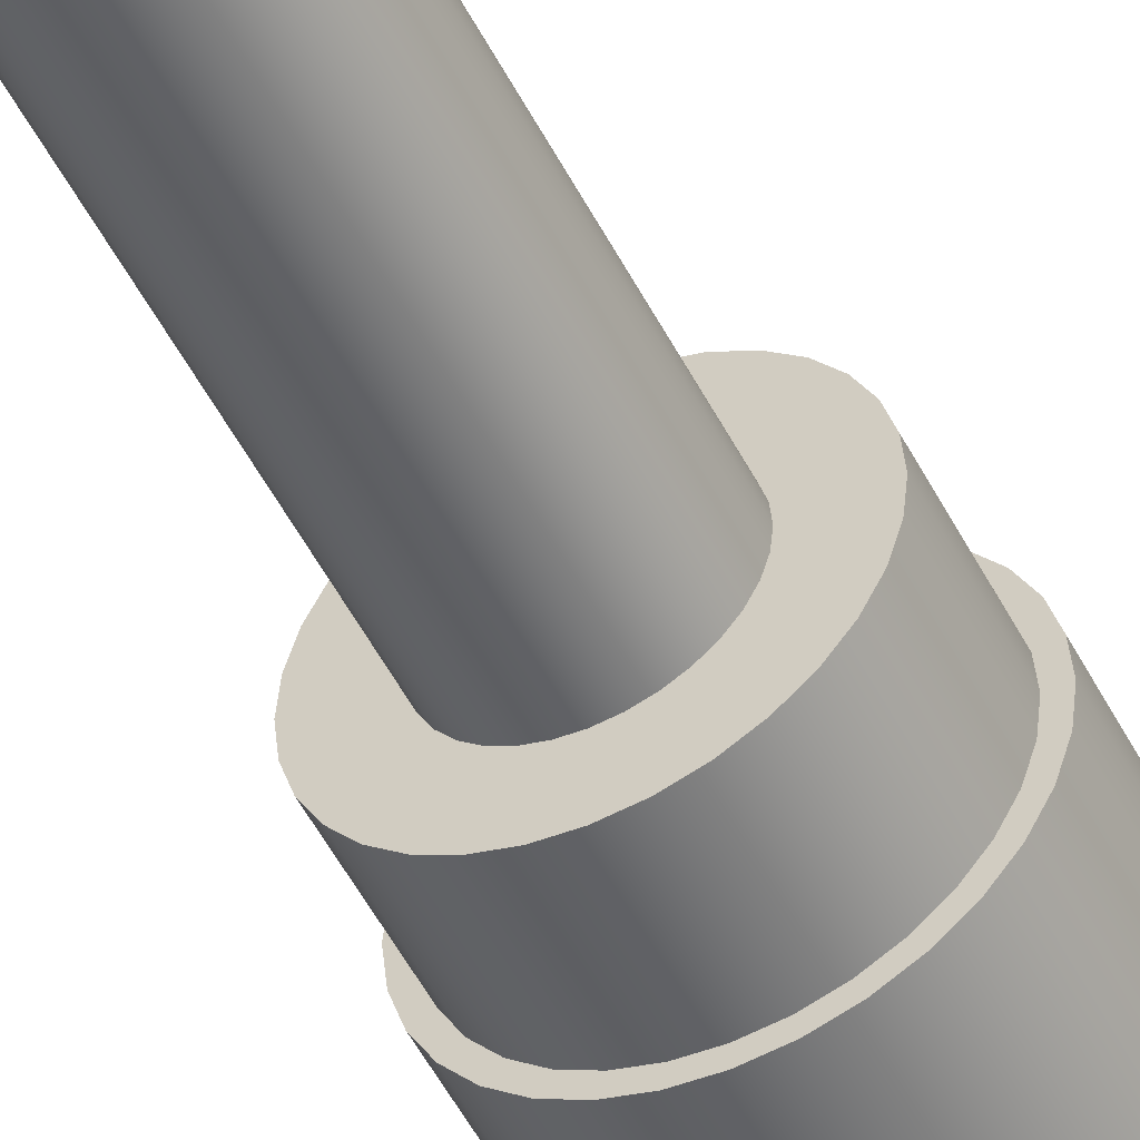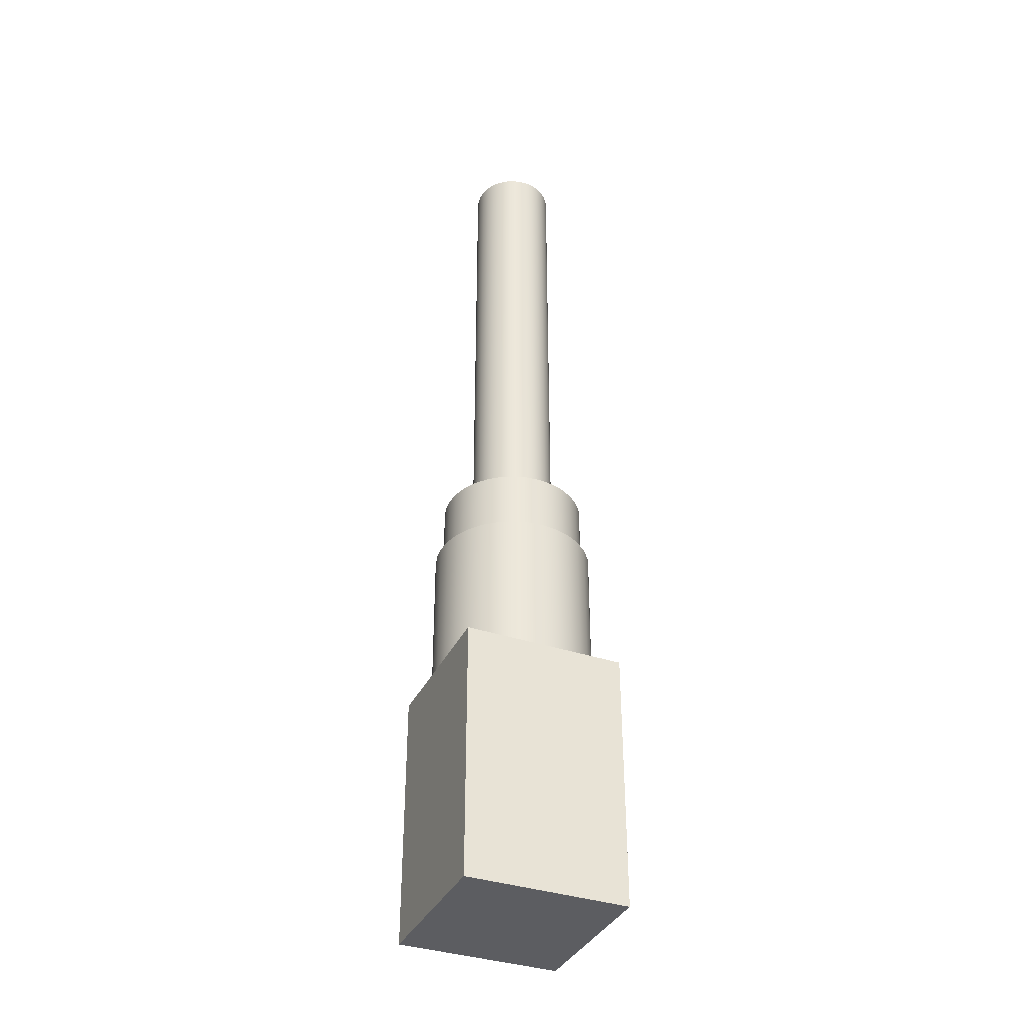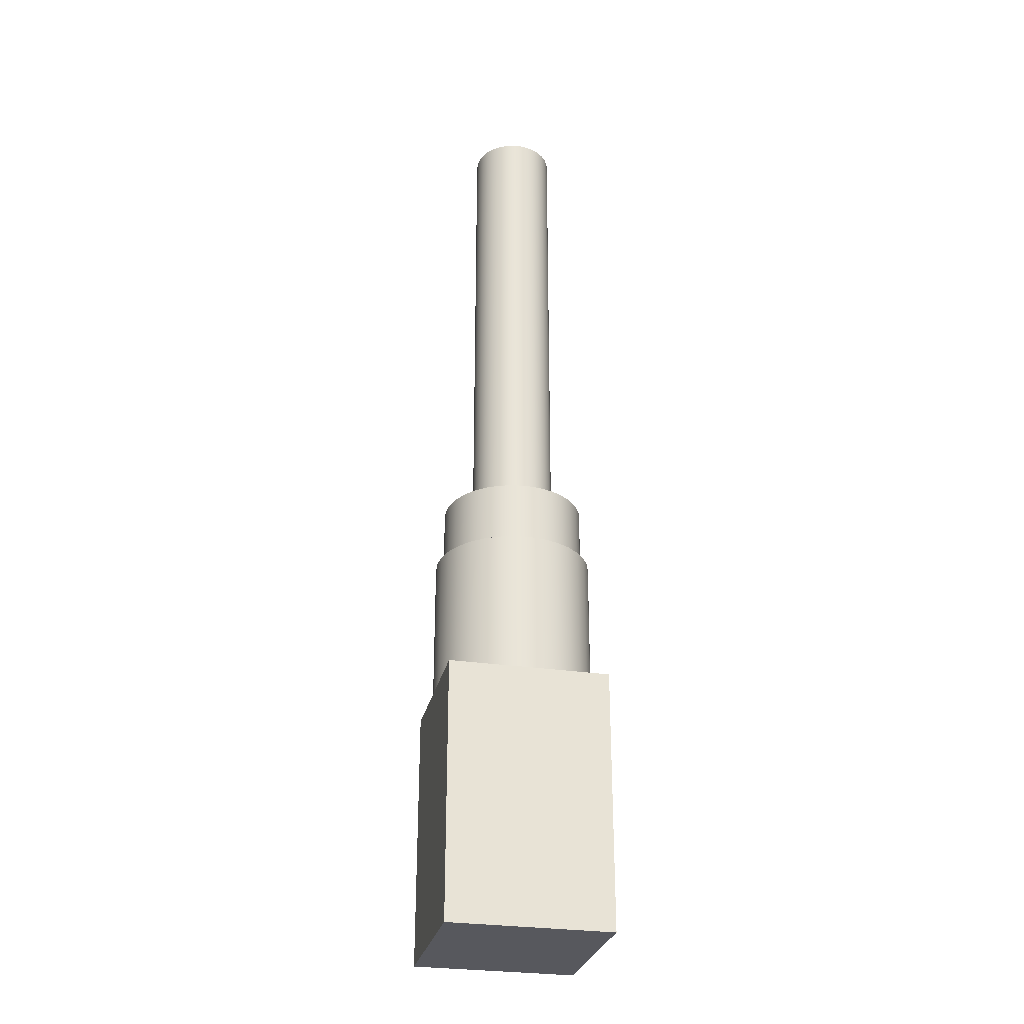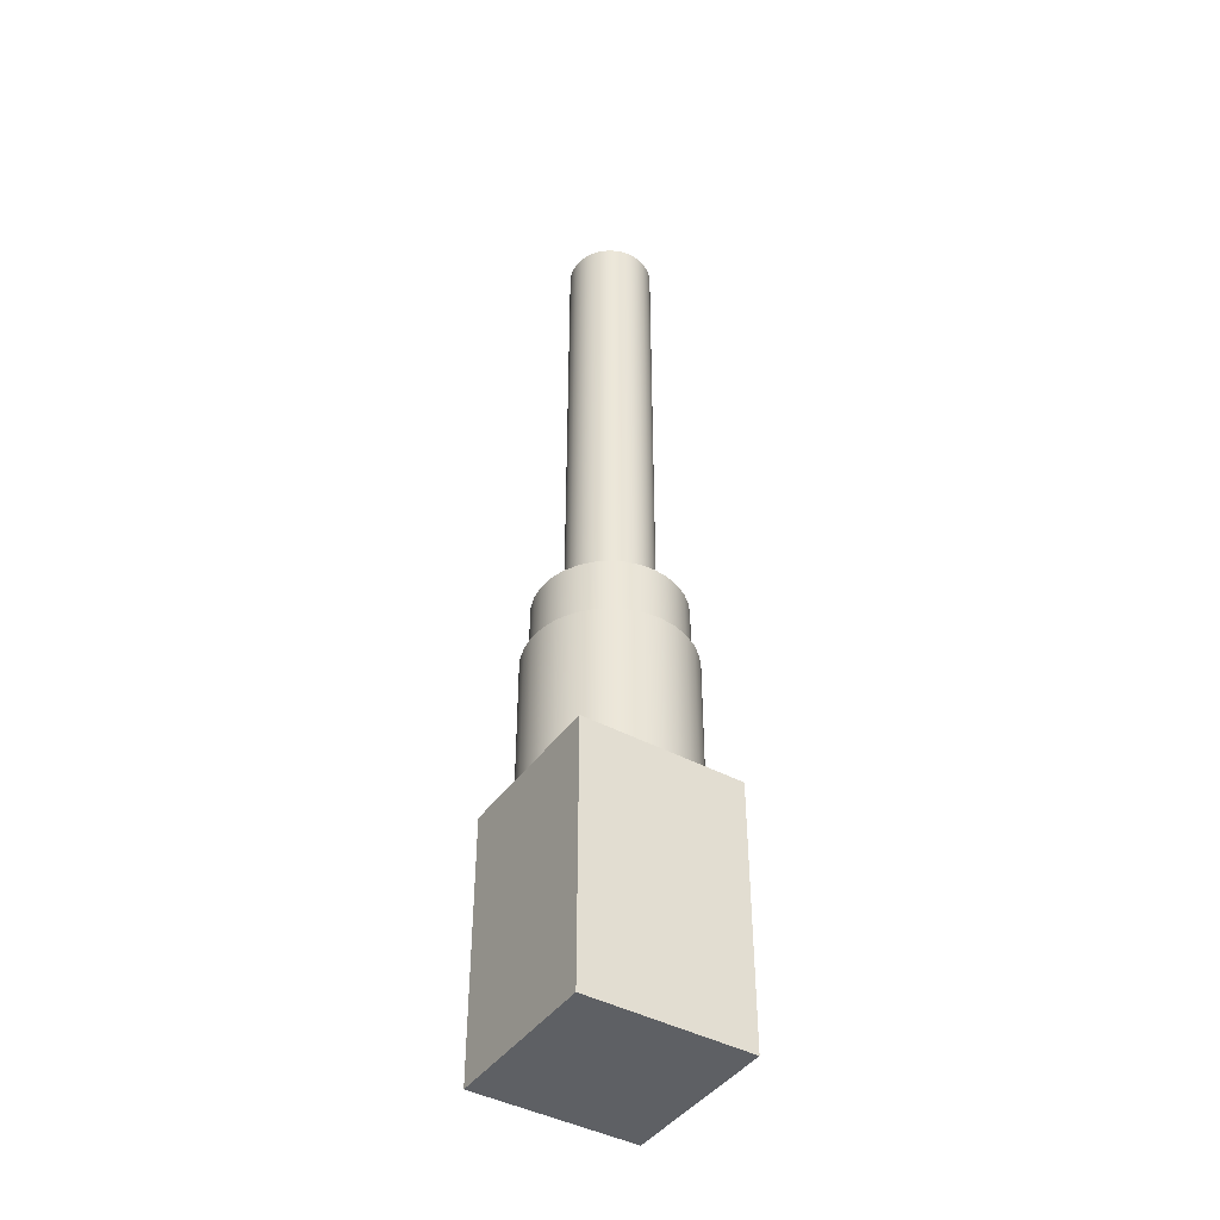
<metadata>
{"format":"obj","ext":"obj","renderer":"f3d","projection":"perspective","resolution":1024,"background":"white","views":[{"elev":-51.5,"azim":-153.5,"up":"+Z"},{"elev":-36.9,"azim":-23.4,"up":"+Y"},{"elev":-28.9,"azim":77.5,"up":"+Y"},{"elev":-42.9,"azim":-32.7,"up":"+Y"}]}
</metadata>
<code>
o 円柱
v 0.25 0.8 -0.25
v 0 0.75 -0.25
v 0.25 0 -0.25
v 0 1.25 -0.2249
v 0.25 0.8 0.25
v 0.25 0 0.25
v 0.04387 1.25 -0.2206
v -0.25 0.8 -0.25
v 0.08606 1.25 -0.2078
v -0.25 0 -0.25
v -0.25 0.8 0.25
v -0.25 0 0.25
v 0.1249 1.25 -0.187
v 0.159 1.25 -0.159
v 0.187 1.25 -0.1249
v 0.2078 1.25 -0.08606
v 0.2206 1.25 -0.04387
v 0.25 0.75 0
v 0.2249 1.25 0
v 0.2206 1.25 0.04387
v 0.2078 1.25 0.08606
v 0.187 1.25 0.1249
v 0.159 1.25 0.159
v 0.1249 1.25 0.187
v 0.08606 1.25 0.2078
v 0.04387 1.25 0.2206
v 0 0.75 0.25
v 0 1.25 0.2249
v -0.04387 1.25 0.2206
v -0.08606 1.25 0.2078
v -0.1249 1.25 0.187
v -0.159 1.25 0.159
v -0.187 1.25 0.1249
v -0.2078 1.25 0.08606
v -0.2206 1.25 0.04387
v -0.25 0.75 0
v -0.2249 1.25 0
v -0.2206 1.25 -0.04387
v -0.2078 1.25 -0.08606
v -0.187 1.25 -0.1249
v -0.159 1.25 -0.159
v -0.1249 1.25 -0.187
v -0.08606 1.25 -0.2078
v -0.04387 1.25 -0.2206
v 0.04877 1.25 -0.2452
v 0 1.25 -0.25
v 0.09567 1.25 -0.231
v 0.1389 1.25 -0.2079
v 0.1768 1.25 -0.1768
v 0.2079 1.25 -0.1389
v 0.231 1.25 -0.09567
v 0.2452 1.25 -0.04877
v 0.25 1.25 0
v 0.2452 1.25 0.04877
v 0.231 1.25 0.09567
v 0.2079 1.25 0.1389
v 0.1768 1.25 0.1768
v 0.1389 1.25 0.2079
v 0.09567 1.25 0.231
v 0.04877 1.25 0.2452
v 0 1.25 0.25
v -0.04877 1.25 0.2452
v -0.09567 1.25 0.231
v -0.1389 1.25 0.2079
v -0.1768 1.25 0.1768
v -0.2079 1.25 0.1389
v -0.231 1.25 0.09567
v -0.2452 1.25 0.04877
v -0.25 1.25 0
v -0.2452 1.25 -0.04877
v -0.231 1.25 -0.09567
v -0.2079 1.25 -0.1389
v -0.1768 1.25 -0.1768
v -0.1389 1.25 -0.2079
v -0.09567 1.25 -0.231
v -0.04877 1.25 -0.2452
v 0.02555 1.45 -0.1285
v -0 1.45 -0.131
v 0.05012 1.45 -0.121
v 0.07277 1.45 -0.1089
v 0.09262 1.45 -0.09262
v 0.1089 1.45 -0.07277
v 0.121 1.45 -0.05012
v 0.1285 1.45 -0.02555
v 0.131 1.45 -0
v 0.1285 1.45 0.02555
v 0.121 1.45 0.05012
v 0.1089 1.45 0.07277
v 0.09262 1.45 0.09262
v 0.07277 1.45 0.1089
v 0.05012 1.45 0.121
v 0.02555 1.45 0.1285
v -0 1.45 0.131
v -0.02555 1.45 0.1285
v -0.05012 1.45 0.121
v -0.07277 1.45 0.1089
v -0.09262 1.45 0.09262
v -0.1089 1.45 0.07277
v -0.121 1.45 0.05012
v -0.1285 1.45 0.02555
v -0.131 1.45 -0
v -0.1285 1.45 -0.02555
v -0.121 1.45 -0.05012
v -0.1089 1.45 -0.07277
v -0.09262 1.45 -0.09262
v -0.07277 1.45 -0.1089
v -0.05012 1.45 -0.121
v -0.02555 1.45 -0.1285
v 0.04387 1.45 -0.2206
v -0 1.45 -0.2249
v 0.08606 1.45 -0.2078
v 0.1249 1.45 -0.187
v 0.159 1.45 -0.159
v 0.187 1.45 -0.1249
v 0.2078 1.45 -0.08606
v 0.2206 1.45 -0.04387
v 0.2249 1.45 0
v 0.2206 1.45 0.04387
v 0.2078 1.45 0.08606
v 0.187 1.45 0.1249
v 0.159 1.45 0.159
v 0.1249 1.45 0.187
v 0.08606 1.45 0.2078
v 0.04387 1.45 0.2206
v -0 1.45 0.2249
v -0.04387 1.45 0.2206
v -0.08606 1.45 0.2078
v -0.1249 1.45 0.187
v -0.159 1.45 0.159
v -0.187 1.45 0.1249
v -0.2078 1.45 0.08606
v -0.2206 1.45 0.04387
v -0.2249 1.45 0
v -0.2206 1.45 -0.04387
v -0.2078 1.45 -0.08606
v -0.187 1.45 -0.1249
v -0.159 1.45 -0.159
v -0.1249 1.45 -0.187
v -0.08606 1.45 -0.2078
v -0.04387 1.45 -0.2206
v 0.02555 2.95 -0.1285
v -0 2.95 -0.131
v 0.05012 2.95 -0.121
v 0.07277 2.95 -0.1089
v 0.09262 2.95 -0.09262
v 0.1089 2.95 -0.07277
v 0.121 2.95 -0.05012
v 0.1285 2.95 -0.02555
v 0.131 2.95 -0
v 0.1285 2.95 0.02555
v 0.121 2.95 0.05012
v 0.1089 2.95 0.07277
v 0.09262 2.95 0.09262
v 0.07277 2.95 0.1089
v 0.05012 2.95 0.121
v 0.02555 2.95 0.1285
v -0 2.95 0.131
v -0.02555 2.95 0.1285
v -0.05012 2.95 0.121
v -0.07277 2.95 0.1089
v -0.09262 2.95 0.09262
v -0.1089 2.95 0.07277
v -0.121 2.95 0.05012
v -0.1285 2.95 0.02555
v -0.131 2.95 -0
v -0.1285 2.95 -0.02555
v -0.121 2.95 -0.05012
v -0.1089 2.95 -0.07277
v -0.09262 2.95 -0.09262
v -0.07277 2.95 -0.1089
v -0.05012 2.95 -0.121
v -0.02555 2.95 -0.1285
v 0.0182 2.95 -0.0915
v -0 2.95 -0.0933
v 0.0357 2.95 -0.08619
v 0.05183 2.95 -0.07757
v 0.06597 2.95 -0.06597
v 0.07757 2.95 -0.05183
v 0.08619 2.95 -0.0357
v 0.0915 2.95 -0.0182
v 0.0933 2.95 -0
v 0.0915 2.95 0.0182
v 0.08619 2.95 0.0357
v 0.07757 2.95 0.05183
v 0.06597 2.95 0.06597
v 0.05183 2.95 0.07757
v 0.0357 2.95 0.08619
v 0.0182 2.95 0.0915
v -0 2.95 0.0933
v -0.0182 2.95 0.0915
v -0.0357 2.95 0.08619
v -0.05183 2.95 0.07757
v -0.06597 2.95 0.06597
v -0.07757 2.95 0.05183
v -0.08619 2.95 0.0357
v -0.0915 2.95 0.0182
v -0.0933 2.95 -0
v -0.0915 2.95 -0.0182
v -0.08619 2.95 -0.0357
v -0.07757 2.95 -0.05183
v -0.06597 2.95 -0.06597
v -0.05183 2.95 -0.07757
v -0.0357 2.95 -0.08619
v -0.0182 2.95 -0.0915
v 0.0182 1.7 -0.0915
v -1e-06 1.7 -0.0933
v 0.0357 1.7 -0.08619
v 0.05183 1.7 -0.07757
v 0.06597 1.7 -0.06597
v 0.07757 1.7 -0.05183
v 0.08619 1.7 -0.0357
v 0.0915 1.7 -0.0182
v 0.0933 1.7 -0
v 0.0915 1.7 0.0182
v 0.08619 1.7 0.0357
v 0.07757 1.7 0.05183
v 0.06597 1.7 0.06597
v 0.05183 1.7 0.07757
v 0.0357 1.7 0.08619
v 0.0182 1.7 0.0915
v -1e-06 1.7 0.0933
v -0.0182 1.7 0.0915
v -0.0357 1.7 0.08619
v -0.05183 1.7 0.07757
v -0.06597 1.7 0.06597
v -0.07757 1.7 0.05183
v -0.08619 1.7 0.0357
v -0.0915 1.7 0.0182
v -0.0933 1.7 -0
v -0.0915 1.7 -0.0182
v -0.08619 1.7 -0.0357
v -0.07757 1.7 -0.05183
v -0.06597 1.7 -0.06597
v -0.05183 1.7 -0.07757
v -0.0357 1.7 -0.08619
v -0.0182 1.7 -0.0915
v 0 0.8 -0.25
v 0.04877 0.8 -0.2452
v 0.09567 0.8 -0.231
v 0.1389 0.8 -0.2079
v 0.1768 0.8 -0.1768
v 0.2079 0.8 -0.1389
v 0.231 0.8 -0.09567
v 0.2452 0.8 -0.04877
v 0.25 0.8 0
v 0.2452 0.8 0.04877
v 0.231 0.8 0.09567
v 0.2079 0.8 0.1389
v 0.1768 0.8 0.1768
v 0.1389 0.8 0.2079
v 0.09567 0.8 0.231
v 0.04877 0.8 0.2452
v 0 0.8 0.25
v -0.04877 0.8 0.2452
v -0.09567 0.8 0.231
v -0.1389 0.8 0.2079
v -0.1768 0.8 0.1768
v -0.2079 0.8 0.1389
v -0.231 0.8 0.09567
v -0.2452 0.8 0.04877
v -0.25 0.8 0
v -0.2452 0.8 -0.04877
v -0.231 0.8 -0.09567
v -0.2079 0.8 -0.1389
v -0.1768 0.8 -0.1768
v -0.1389 0.8 -0.2079
v -0.09567 0.8 -0.231
v -0.04877 0.8 -0.2452
f 46 238 237
f 45 239 238
f 47 240 239
f 48 241 240
f 49 242 241
f 50 243 242
f 51 244 243
f 52 245 244
f 53 246 245
f 54 247 246
f 55 248 247
f 56 249 248
f 57 250 249
f 58 251 250
f 59 252 251
f 60 253 252
f 61 254 253
f 62 255 254
f 63 256 255
f 64 257 256
f 65 258 257
f 66 259 258
f 67 260 259
f 68 261 260
f 69 262 261
f 70 263 262
f 71 264 263
f 72 265 264
f 73 266 265
f 74 267 266
f 39 136 40
f 75 268 267
f 76 237 268
f 7 46 4
f 9 45 7
f 13 47 9
f 14 48 13
f 15 49 14
f 16 50 15
f 17 51 16
f 19 52 17
f 20 53 19
f 21 54 20
f 22 55 21
f 23 56 22
f 24 57 23
f 25 58 24
f 26 59 25
f 28 60 26
f 29 61 28
f 30 62 29
f 31 63 30
f 32 64 31
f 33 65 32
f 34 66 33
f 35 67 34
f 37 68 35
f 38 69 37
f 39 70 38
f 40 71 39
f 41 72 40
f 42 73 41
f 43 74 42
f 44 75 43
f 4 76 44
f 94 159 95
f 24 123 25
f 4 109 7
f 40 137 41
f 25 124 26
f 7 111 9
f 41 138 42
f 26 125 28
f 9 112 13
f 42 139 43
f 28 126 29
f 13 113 14
f 43 140 44
f 30 126 127
f 14 114 15
f 44 110 4
f 30 128 31
f 15 115 16
f 31 129 32
f 16 116 17
f 32 130 33
f 17 117 19
f 33 131 34
f 19 118 20
f 34 132 35
f 20 119 21
f 35 133 37
f 21 120 22
f 37 134 38
f 22 121 23
f 38 135 39
f 23 122 24
f 77 110 78
f 79 109 77
f 80 111 79
f 81 112 80
f 82 113 81
f 83 114 82
f 84 115 83
f 85 116 84
f 85 118 117
f 87 118 86
f 87 120 119
f 88 121 120
f 89 122 121
f 90 123 122
f 91 124 123
f 93 124 92
f 93 126 125
f 95 126 94
f 95 128 127
f 96 129 128
f 97 130 129
f 98 131 130
f 100 131 99
f 100 133 132
f 102 133 101
f 103 134 102
f 104 135 103
f 105 136 104
f 106 137 105
f 107 138 106
f 108 139 107
f 78 140 108
f 81 146 82
f 108 142 78
f 96 159 160
f 82 147 83
f 96 161 97
f 83 148 84
f 97 162 98
f 84 149 85
f 98 163 99
f 85 150 86
f 99 164 100
f 86 151 87
f 100 165 101
f 87 152 88
f 101 166 102
f 88 153 89
f 102 167 103
f 89 154 90
f 103 168 104
f 90 155 91
f 78 141 77
f 104 169 105
f 91 156 92
f 77 143 79
f 105 170 106
f 92 157 93
f 79 144 80
f 106 171 107
f 94 157 158
f 80 145 81
f 107 172 108
f 174 141 142
f 175 141 173
f 176 143 175
f 176 145 144
f 178 145 177
f 178 147 146
f 180 147 179
f 181 148 180
f 182 149 181
f 183 150 182
f 184 151 183
f 184 153 152
f 186 153 185
f 186 155 154
f 188 155 187
f 189 156 188
f 190 157 189
f 191 158 190
f 192 159 191
f 192 161 160
f 194 161 193
f 194 163 162
f 196 163 195
f 197 164 196
f 198 165 197
f 199 166 198
f 200 167 199
f 200 169 168
f 202 169 201
f 202 171 170
f 203 172 171
f 174 172 204
f 187 220 188
f 220 212 236
f 173 207 175
f 201 234 202
f 188 221 189
f 175 208 176
f 202 235 203
f 189 222 190
f 176 209 177
f 203 236 204
f 190 223 191
f 177 210 178
f 204 206 174
f 191 224 192
f 178 211 179
f 192 225 193
f 179 212 180
f 193 226 194
f 180 213 181
f 194 227 195
f 181 214 182
f 195 228 196
f 182 215 183
f 196 229 197
f 183 216 184
f 198 229 230
f 184 217 185
f 198 231 199
f 185 218 186
f 199 232 200
f 186 219 187
f 174 205 173
f 200 233 201
f 11 256 257
f 8 264 265
f 1 240 241
f 5 248 249
f 27 11 12
f 5 253 27
f 10 12 36
f 36 11 261
f 3 12 10
f 18 5 6
f 1 245 18
f 3 10 2
f 2 8 237
f 46 45 238
f 45 47 239
f 47 48 240
f 48 49 241
f 49 50 242
f 50 51 243
f 51 52 244
f 52 53 245
f 53 54 246
f 54 55 247
f 55 56 248
f 56 57 249
f 57 58 250
f 58 59 251
f 59 60 252
f 60 61 253
f 61 62 254
f 62 63 255
f 63 64 256
f 64 65 257
f 65 66 258
f 66 67 259
f 67 68 260
f 68 69 261
f 69 70 262
f 70 71 263
f 71 72 264
f 72 73 265
f 73 74 266
f 74 75 267
f 39 135 136
f 75 76 268
f 76 46 237
f 7 45 46
f 9 47 45
f 13 48 47
f 14 49 48
f 15 50 49
f 16 51 50
f 17 52 51
f 19 53 52
f 20 54 53
f 21 55 54
f 22 56 55
f 23 57 56
f 24 58 57
f 25 59 58
f 26 60 59
f 28 61 60
f 29 62 61
f 30 63 62
f 31 64 63
f 32 65 64
f 33 66 65
f 34 67 66
f 35 68 67
f 37 69 68
f 38 70 69
f 39 71 70
f 40 72 71
f 41 73 72
f 42 74 73
f 43 75 74
f 44 76 75
f 4 46 76
f 94 158 159
f 24 122 123
f 4 110 109
f 40 136 137
f 25 123 124
f 7 109 111
f 41 137 138
f 26 124 125
f 9 111 112
f 42 138 139
f 28 125 126
f 13 112 113
f 43 139 140
f 30 29 126
f 14 113 114
f 44 140 110
f 30 127 128
f 15 114 115
f 31 128 129
f 16 115 116
f 32 129 130
f 17 116 117
f 33 130 131
f 19 117 118
f 34 131 132
f 20 118 119
f 35 132 133
f 21 119 120
f 37 133 134
f 22 120 121
f 38 134 135
f 23 121 122
f 77 109 110
f 79 111 109
f 80 112 111
f 81 113 112
f 82 114 113
f 83 115 114
f 84 116 115
f 85 117 116
f 85 86 118
f 87 119 118
f 87 88 120
f 88 89 121
f 89 90 122
f 90 91 123
f 91 92 124
f 93 125 124
f 93 94 126
f 95 127 126
f 95 96 128
f 96 97 129
f 97 98 130
f 98 99 131
f 100 132 131
f 100 101 133
f 102 134 133
f 103 135 134
f 104 136 135
f 105 137 136
f 106 138 137
f 107 139 138
f 108 140 139
f 78 110 140
f 81 145 146
f 108 172 142
f 96 95 159
f 82 146 147
f 96 160 161
f 83 147 148
f 97 161 162
f 84 148 149
f 98 162 163
f 85 149 150
f 99 163 164
f 86 150 151
f 100 164 165
f 87 151 152
f 101 165 166
f 88 152 153
f 102 166 167
f 89 153 154
f 103 167 168
f 90 154 155
f 78 142 141
f 104 168 169
f 91 155 156
f 77 141 143
f 105 169 170
f 92 156 157
f 79 143 144
f 106 170 171
f 94 93 157
f 80 144 145
f 107 171 172
f 174 173 141
f 175 143 141
f 176 144 143
f 176 177 145
f 178 146 145
f 178 179 147
f 180 148 147
f 181 149 148
f 182 150 149
f 183 151 150
f 184 152 151
f 184 185 153
f 186 154 153
f 186 187 155
f 188 156 155
f 189 157 156
f 190 158 157
f 191 159 158
f 192 160 159
f 192 193 161
f 194 162 161
f 194 195 163
f 196 164 163
f 197 165 164
f 198 166 165
f 199 167 166
f 200 168 167
f 200 201 169
f 202 170 169
f 202 203 171
f 203 204 172
f 174 142 172
f 187 219 220
f 236 235 234
f 234 233 236
f 233 232 236
f 232 231 228
f 231 230 228
f 230 229 228
f 228 227 226
f 226 225 228
f 225 224 228
f 224 223 222
f 222 221 220
f 220 219 218
f 218 217 220
f 217 216 220
f 216 215 214
f 214 213 212
f 212 211 210
f 210 209 212
f 209 208 212
f 208 207 205
f 205 206 236
f 224 222 228
f 222 220 228
f 216 214 220
f 214 212 220
f 208 205 236
f 236 232 228
f 212 208 236
f 236 228 220
f 173 205 207
f 201 233 234
f 188 220 221
f 175 207 208
f 202 234 235
f 189 221 222
f 176 208 209
f 203 235 236
f 190 222 223
f 177 209 210
f 204 236 206
f 191 223 224
f 178 210 211
f 192 224 225
f 179 211 212
f 193 225 226
f 180 212 213
f 194 226 227
f 181 213 214
f 195 227 228
f 182 214 215
f 196 228 229
f 183 215 216
f 198 197 229
f 184 216 217
f 198 230 231
f 185 217 218
f 199 231 232
f 186 218 219
f 174 206 205
f 200 232 233
f 260 261 11
f 11 253 254
f 11 254 255
f 259 260 11
f 258 259 11
f 11 255 256
f 257 258 11
f 268 237 8
f 8 261 262
f 8 262 263
f 267 268 8
f 266 267 8
f 8 263 264
f 265 266 8
f 244 245 1
f 1 237 238
f 1 238 239
f 243 244 1
f 242 243 1
f 1 239 240
f 241 242 1
f 252 253 5
f 5 245 246
f 5 246 247
f 251 252 5
f 250 251 5
f 5 247 248
f 249 250 5
f 12 6 27
f 6 5 27
f 27 253 11
f 12 11 36
f 36 261 8
f 8 10 36
f 3 6 12
f 6 3 18
f 3 1 18
f 18 245 5
f 10 8 2
f 2 237 1
f 1 3 2

</code>
